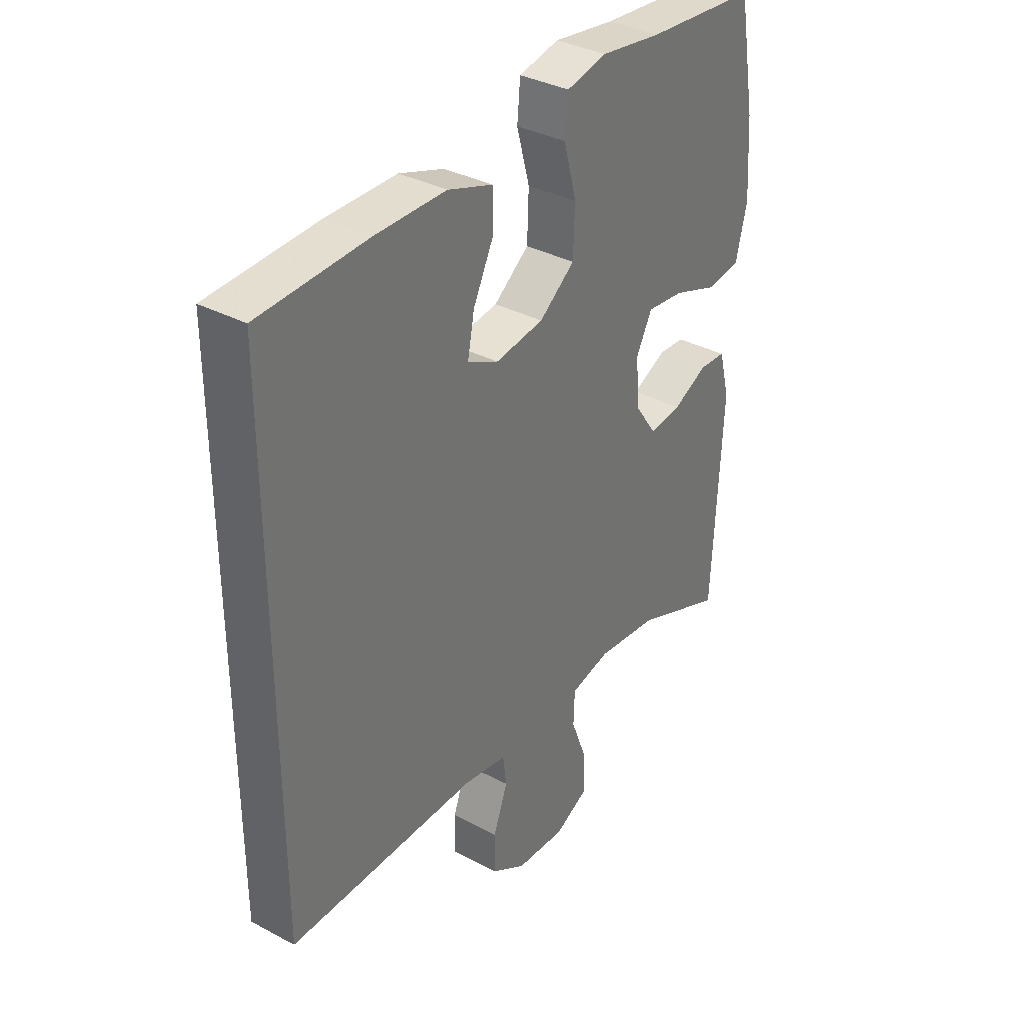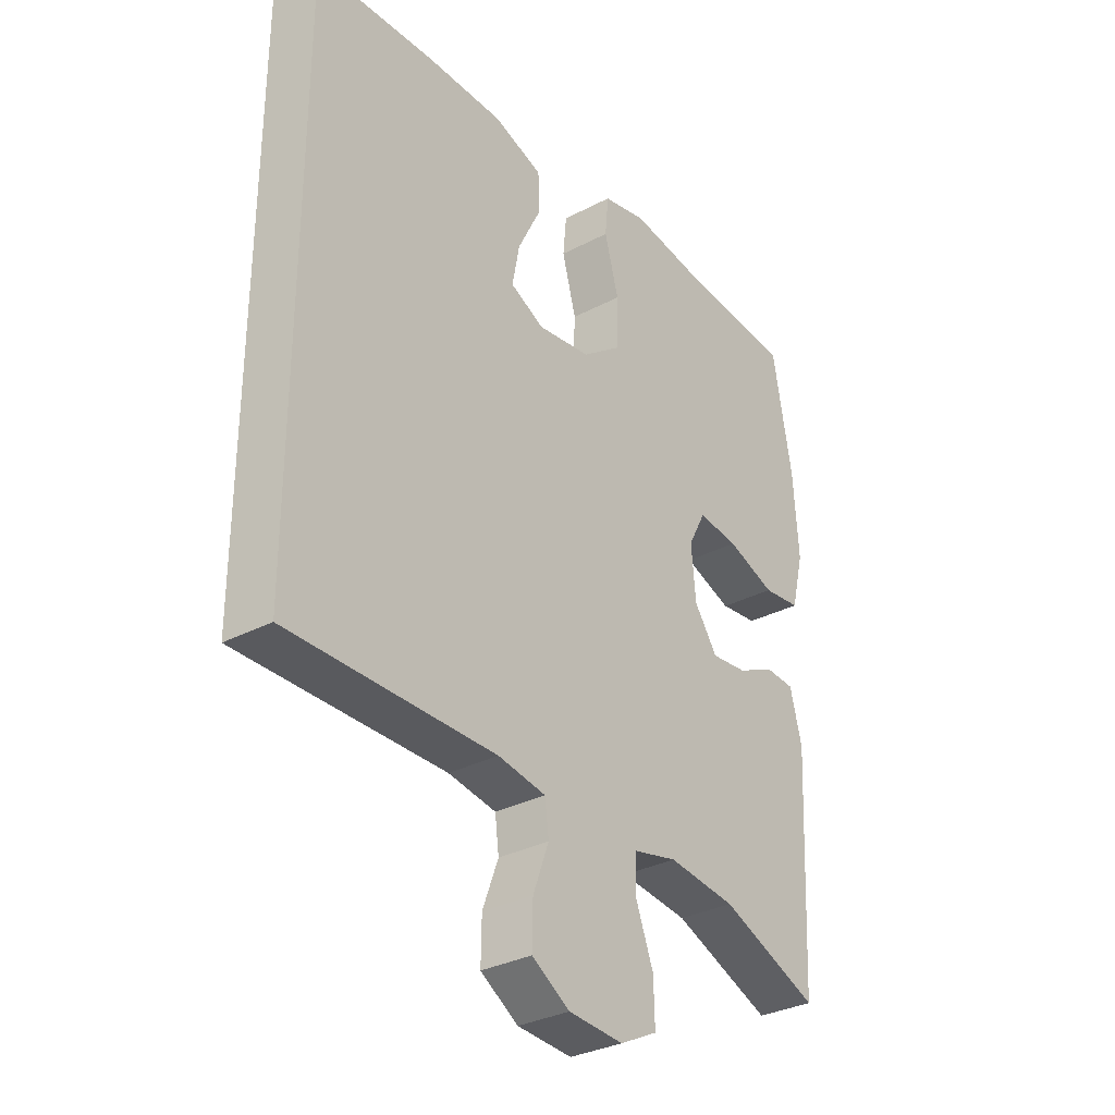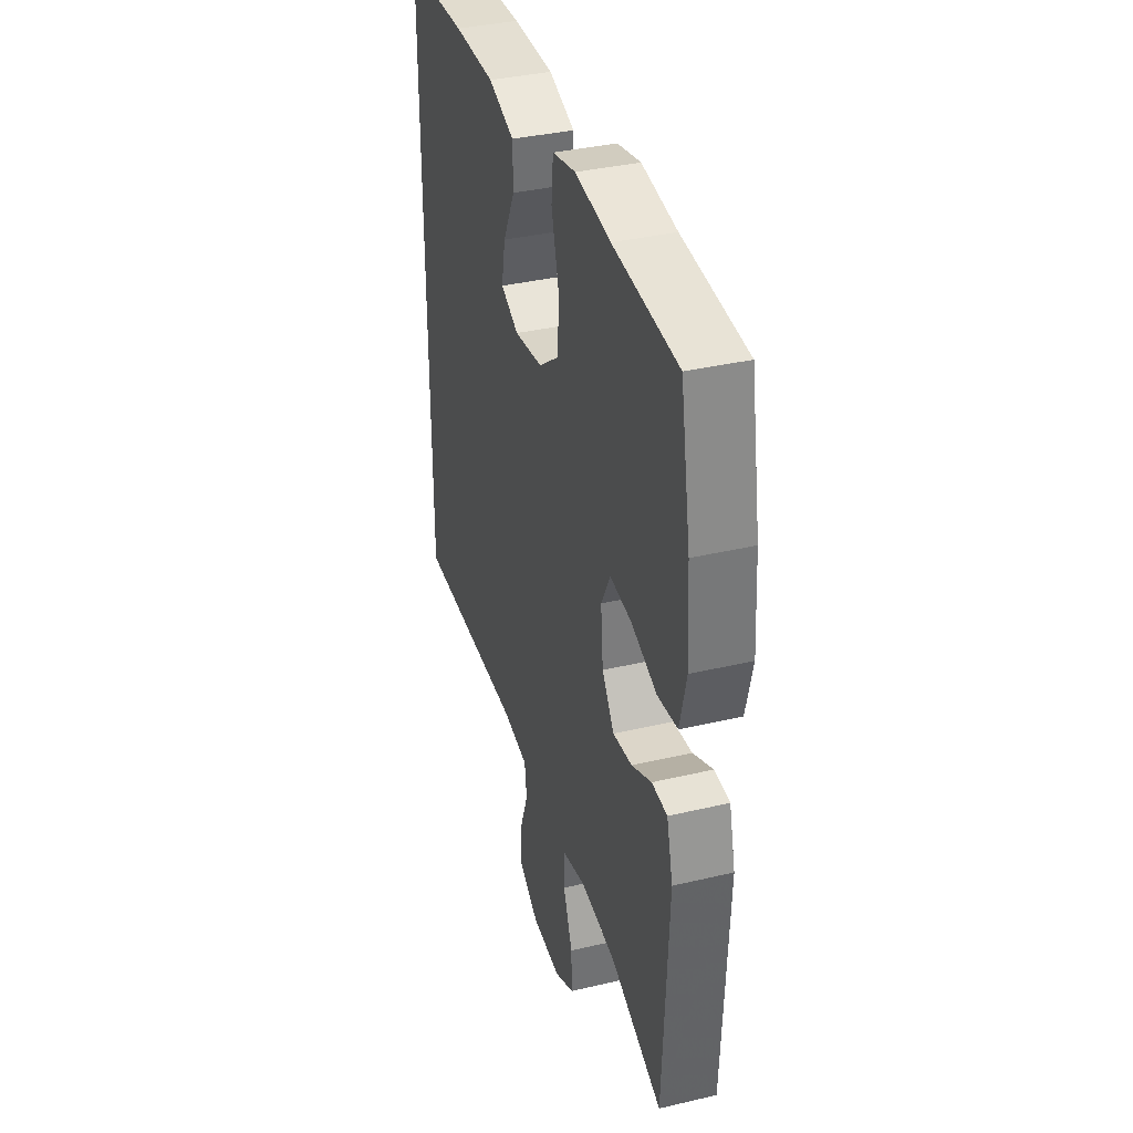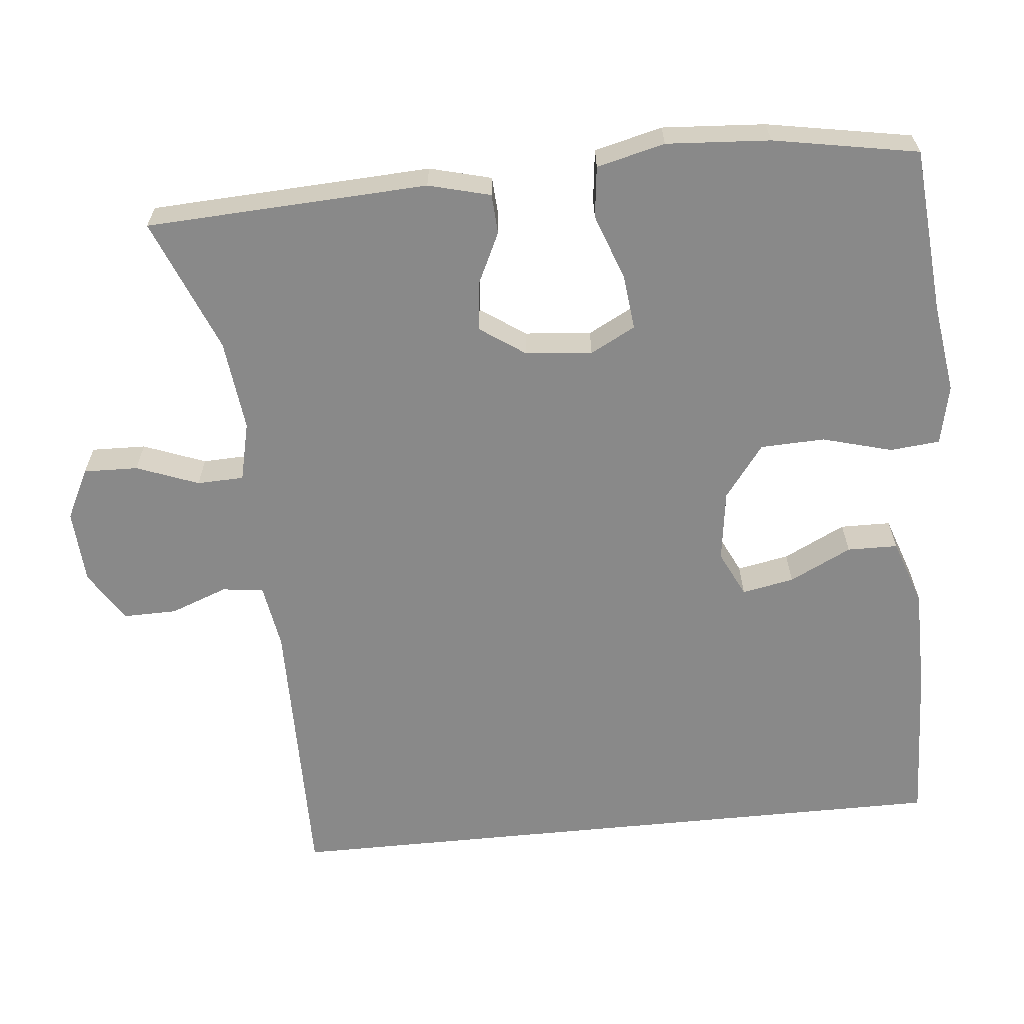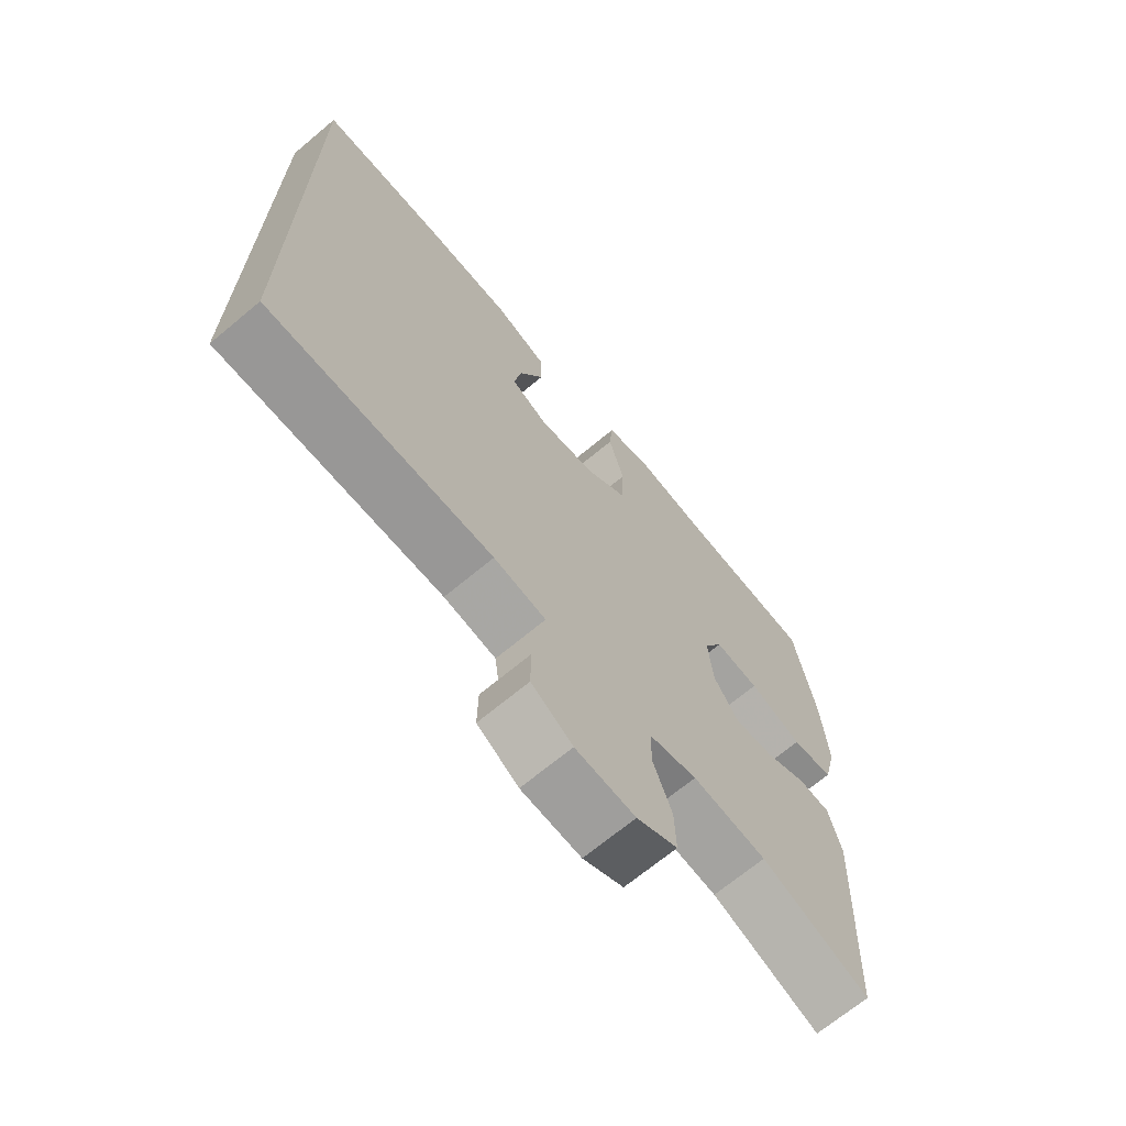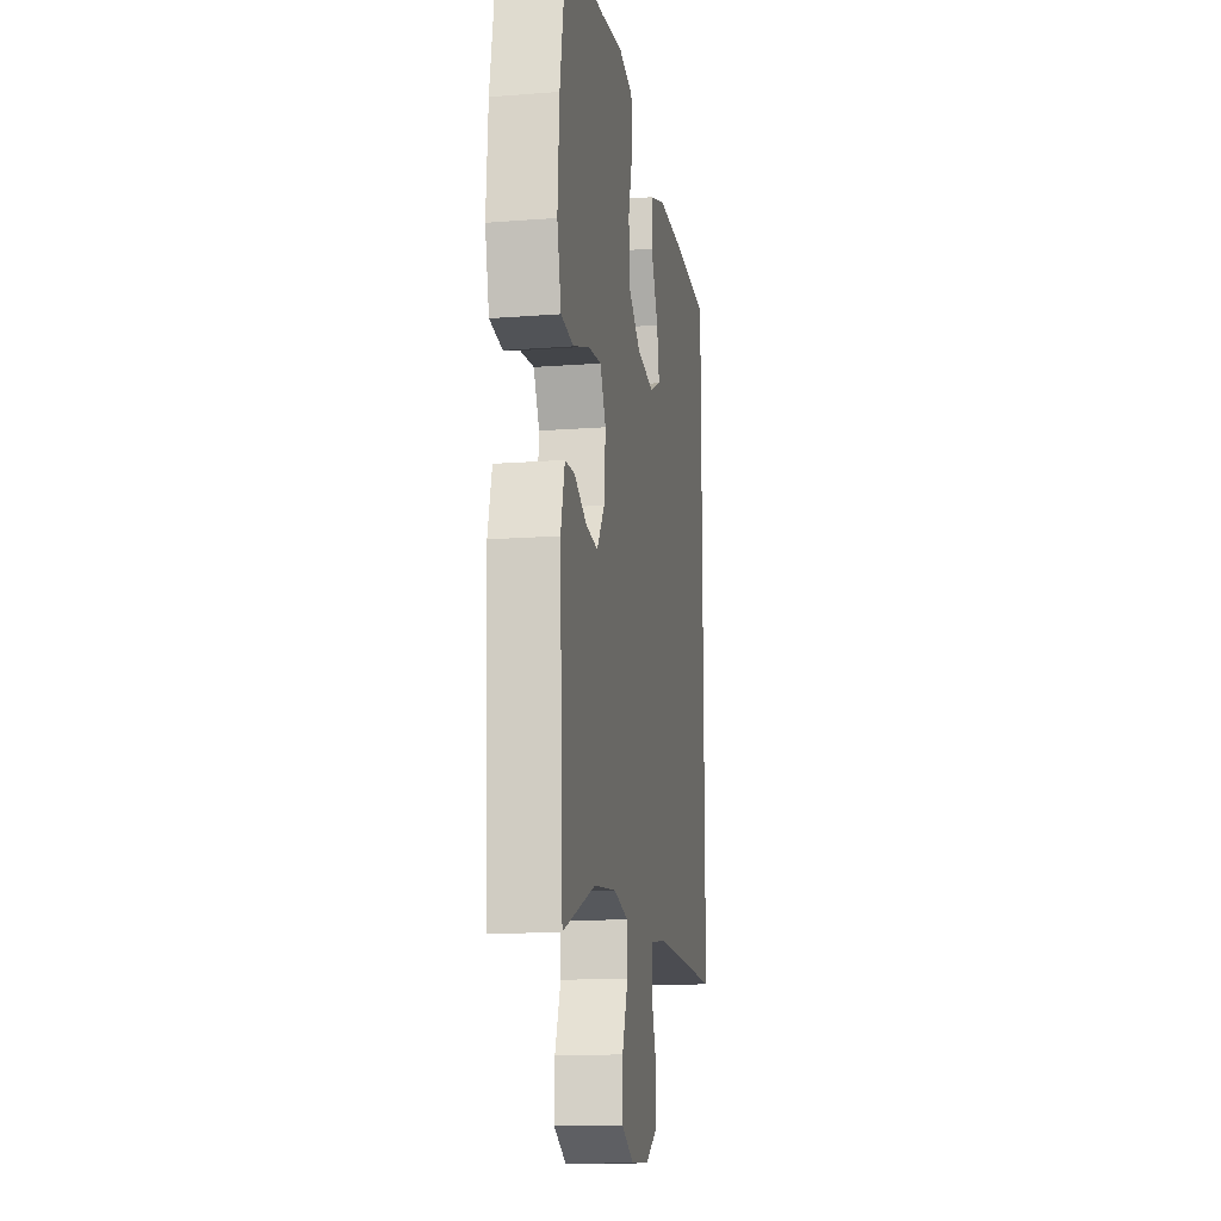
<metadata>
{"format":"obj","ext":"obj","renderer":"f3d","projection":"perspective","resolution":1024,"background":"white","views":[{"elev":35.1,"azim":125.3,"up":"+Z"},{"elev":-31.9,"azim":126.6,"up":"+Z"},{"elev":36.7,"azim":-107.0,"up":"+Z"},{"elev":-63.2,"azim":-84.3,"up":"+Y"},{"elev":-68.6,"azim":129.9,"up":"+Z"},{"elev":-14.9,"azim":-80.6,"up":"+Z"}]}
</metadata>
<code>
v -0.5 0.07 -0.5
v -0.518 0.07 -0.132
v -0.497 0.07 -0.051
v -0.445 0.07 -0.048
v -0.378 0.07 -0.08
v -0.314 0.07 -0.087
v -0.273 0.07 -0.028
v -0.265 0.07 0.059
v -0.296 0.07 0.118
v -0.368 0.07 0.11
v -0.454 0.07 0.079
v -0.521 0.07 0.087
v -0.543 0.07 0.176
v -0.534 0.07 0.311
v -0.5 0.07 0.5
v -0.284 0.07 0.518
v -0.166 0.07 0.535
v -0.088 0.07 0.518
v -0.082 0.07 0.453
v -0.107 0.07 0.362
v -0.104 0.07 0.278
v -0.035 0.07 0.226
v 0.059 0.07 0.213
v 0.119 0.07 0.242
v 0.106 0.07 0.31
v 0.066 0.07 0.391
v 0.067 0.07 0.457
v 0.154 0.07 0.487
v 0.291 0.07 0.488
v 0.5 0.07 0.479
v 0.5 0.07 -0.421
v 0.134 0.07 -0.418
v 0.049 0.07 -0.432
v 0.042 0.07 -0.486
v 0.07 0.07 -0.561
v 0.071 0.07 -0.631
v 0.004 0.07 -0.673
v -0.093 0.07 -0.679
v -0.159 0.07 -0.646
v -0.157 0.07 -0.575
v -0.126 0.07 -0.494
v -0.128 0.07 -0.433
v -0.205 0.07 -0.415
v -0.325 0.07 -0.429
v -0.5 0 -0.5
v -0.518 0 -0.132
v -0.497 0 -0.051
v -0.445 0 -0.048
v -0.378 0 -0.08
v -0.314 0 -0.087
v -0.273 0 -0.028
v -0.265 0 0.059
v -0.296 0 0.118
v -0.368 0 0.11
v -0.454 0 0.079
v -0.521 0 0.087
v -0.543 0 0.176
v -0.534 0 0.311
v -0.5 0 0.5
v -0.284 0 0.518
v -0.166 0 0.535
v -0.088 0 0.518
v -0.082 0 0.453
v -0.107 0 0.362
v -0.104 0 0.278
v -0.035 0 0.226
v 0.059 0 0.213
v 0.119 0 0.242
v 0.106 0 0.31
v 0.066 0 0.391
v 0.067 0 0.457
v 0.154 0 0.487
v 0.291 0 0.488
v 0.5 0 0.479
v 0.5 0 -0.421
v 0.134 0 -0.418
v 0.049 0 -0.432
v 0.042 0 -0.486
v 0.07 0 -0.561
v 0.071 0 -0.631
v 0.004 0 -0.673
v -0.093 0 -0.679
v -0.159 0 -0.646
v -0.157 0 -0.575
v -0.126 0 -0.494
v -0.128 0 -0.433
v -0.205 0 -0.415
v -0.325 0 -0.429
f 39 40 41
f 38 39 41
f 37 38 41
f 36 37 41
f 35 36 41
f 34 35 41
f 33 34 41 42
f 32 33 42 43
f 29 30 31
f 28 29 31
f 27 28 31
f 26 27 31
f 25 26 31
f 24 25 31
f 31 32 43
f 24 31 43
f 23 24 43
f 18 19 20
f 17 18 20
f 16 17 20
f 16 20 21
f 15 16 21
f 14 15 21
f 13 14 21
f 12 13 21
f 11 12 21
f 10 11 21
f 9 10 21 22
f 3 4 5
f 2 3 5
f 1 2 5
f 44 1 5
f 44 5 6
f 43 44 6 7
f 23 43 7 8
f 8 9 22 23
f 85 84 83
f 85 83 82
f 85 82 81
f 85 81 80
f 85 80 79
f 85 79 78
f 86 85 78 77
f 87 86 77 76
f 75 74 73
f 75 73 72
f 75 72 71
f 75 71 70
f 75 70 69
f 75 69 68
f 87 76 75
f 87 75 68
f 87 68 67
f 64 63 62
f 64 62 61
f 64 61 60
f 65 64 60
f 65 60 59
f 65 59 58
f 65 58 57
f 65 57 56
f 65 56 55
f 65 55 54
f 66 65 54 53
f 49 48 47
f 49 47 46
f 49 46 45
f 49 45 88
f 50 49 88
f 51 50 88 87
f 52 51 87 67
f 67 66 53 52
f 1 45 46 2
f 2 46 47 3
f 3 47 48 4
f 4 48 49 5
f 5 49 50 6
f 6 50 51 7
f 7 51 52 8
f 8 52 53 9
f 9 53 54 10
f 10 54 55 11
f 11 55 56 12
f 12 56 57 13
f 13 57 58 14
f 14 58 59 15
f 15 59 60 16
f 16 60 61 17
f 17 61 62 18
f 18 62 63 19
f 19 63 64 20
f 20 64 65 21
f 21 65 66 22
f 22 66 67 23
f 23 67 68 24
f 24 68 69 25
f 25 69 70 26
f 26 70 71 27
f 27 71 72 28
f 28 72 73 29
f 29 73 74 30
f 30 74 75 31
f 31 75 76 32
f 32 76 77 33
f 33 77 78 34
f 34 78 79 35
f 35 79 80 36
f 36 80 81 37
f 37 81 82 38
f 38 82 83 39
f 39 83 84 40
f 40 84 85 41
f 41 85 86 42
f 42 86 87 43
f 43 87 88 44
f 44 88 45 1

</code>
